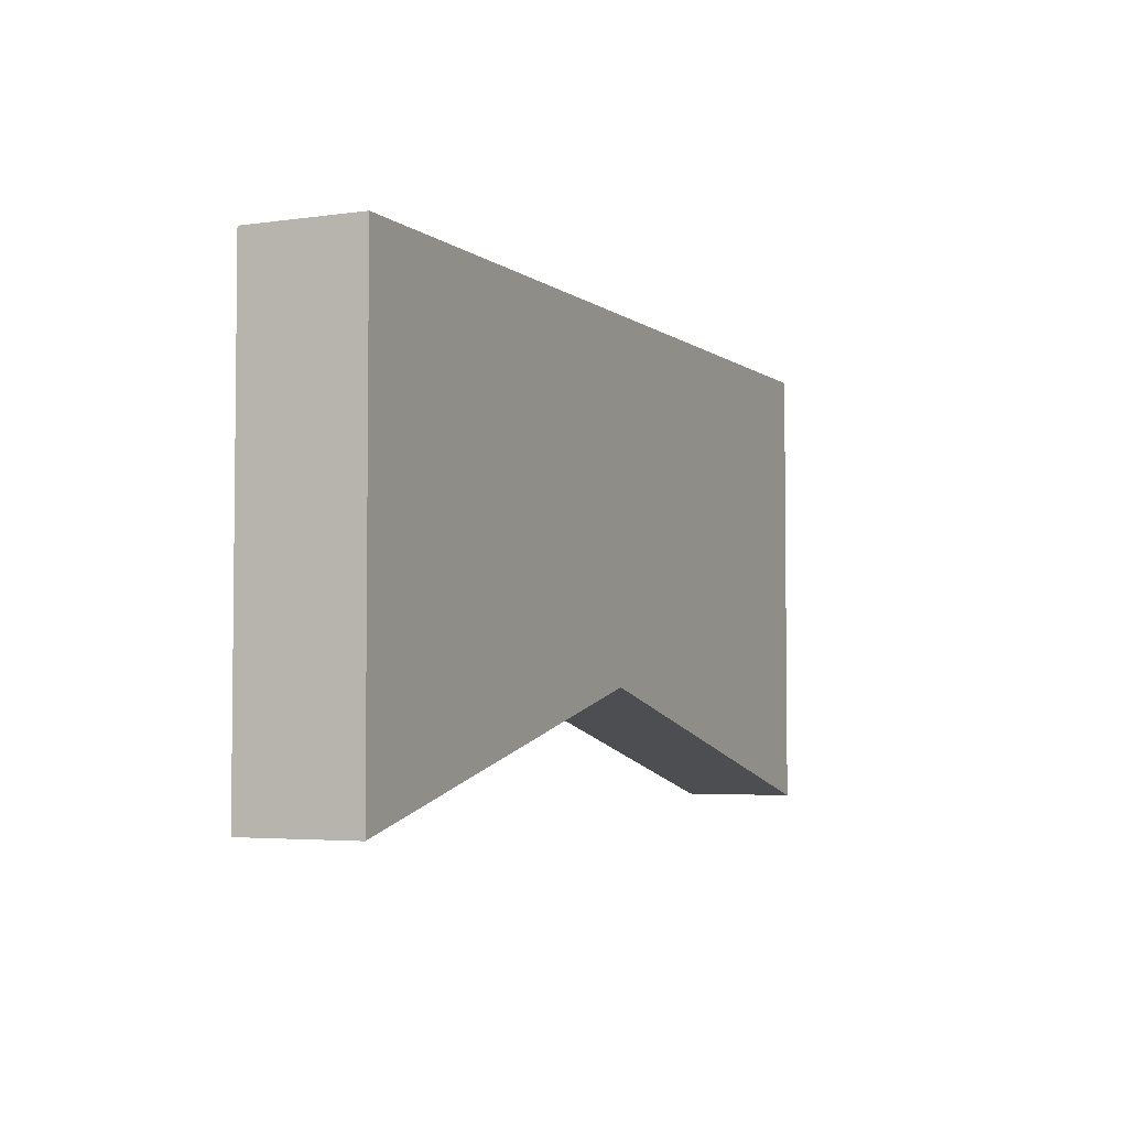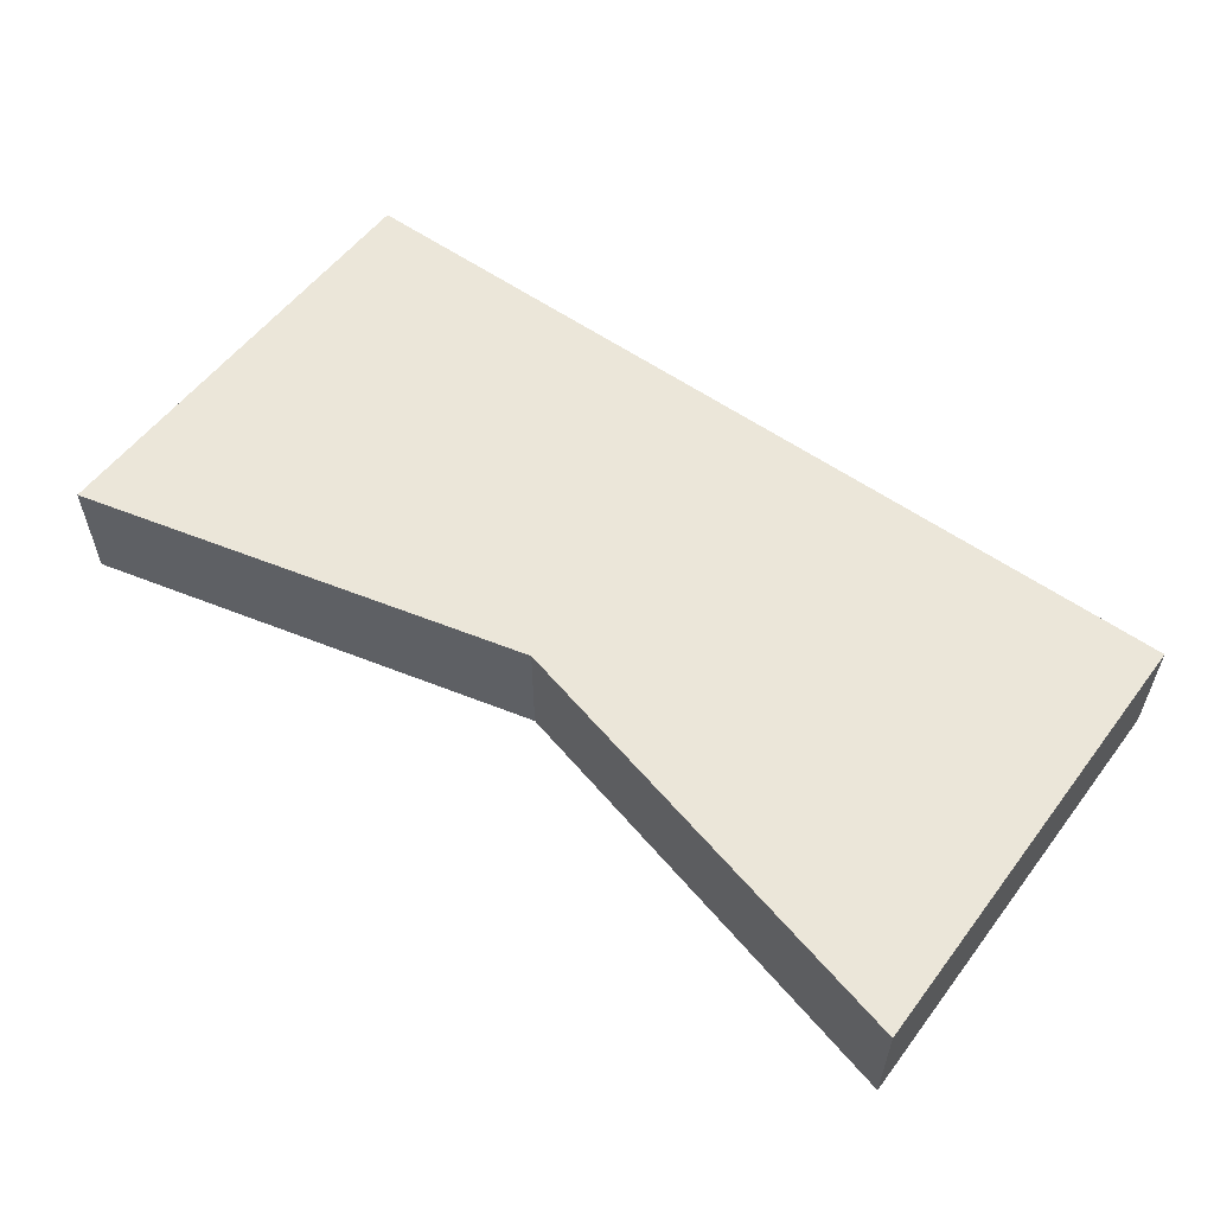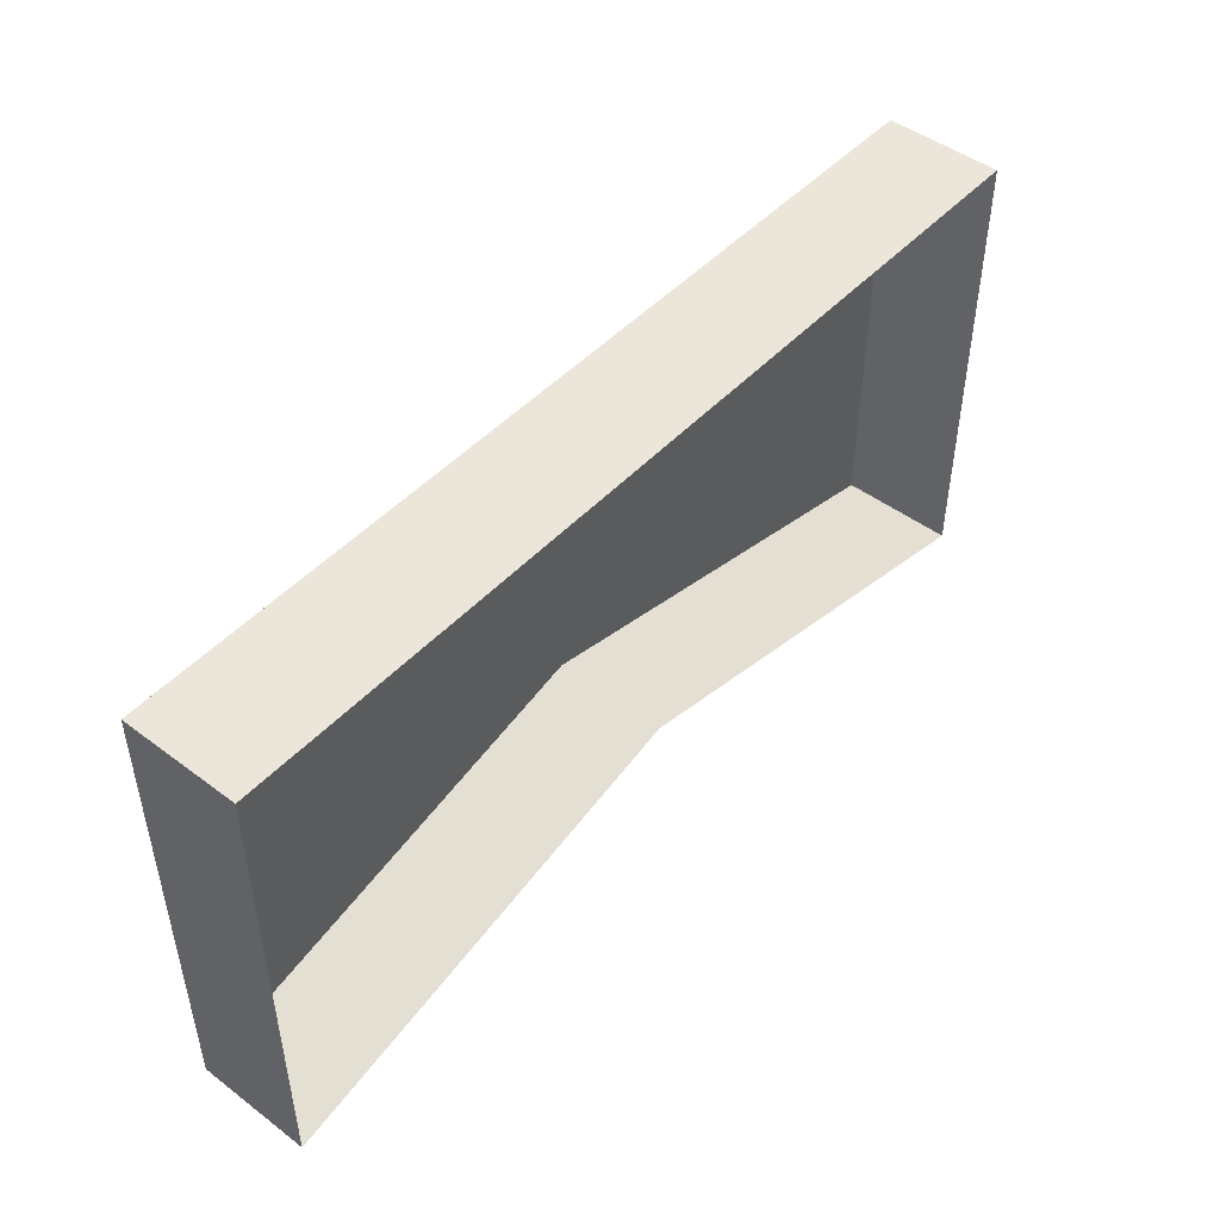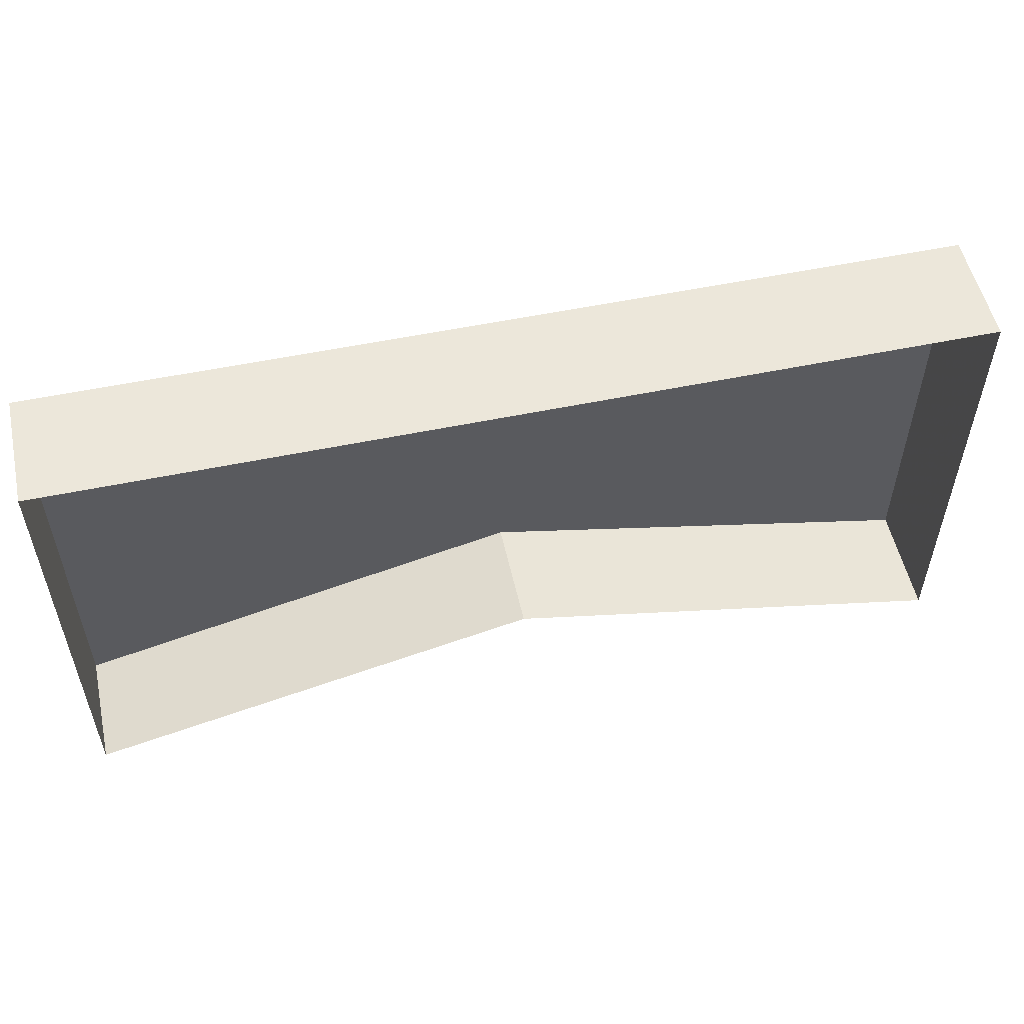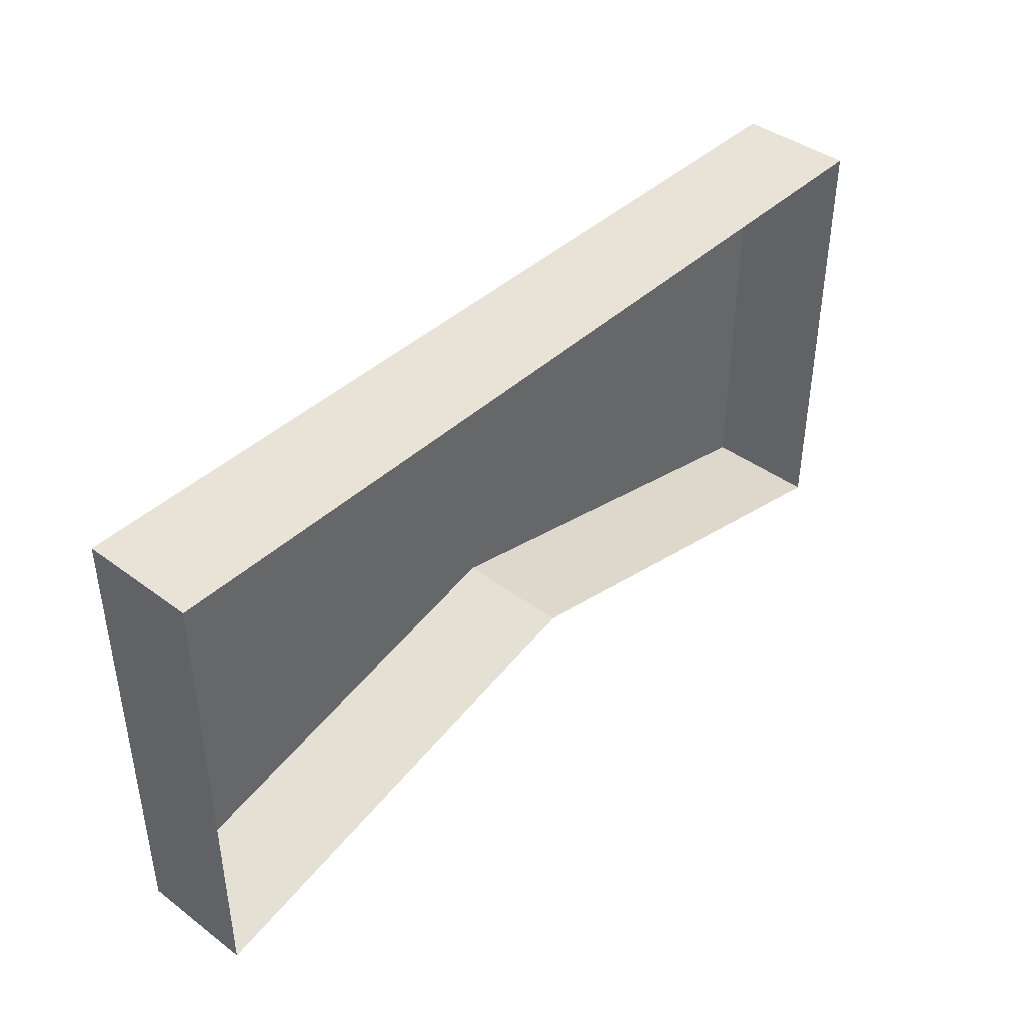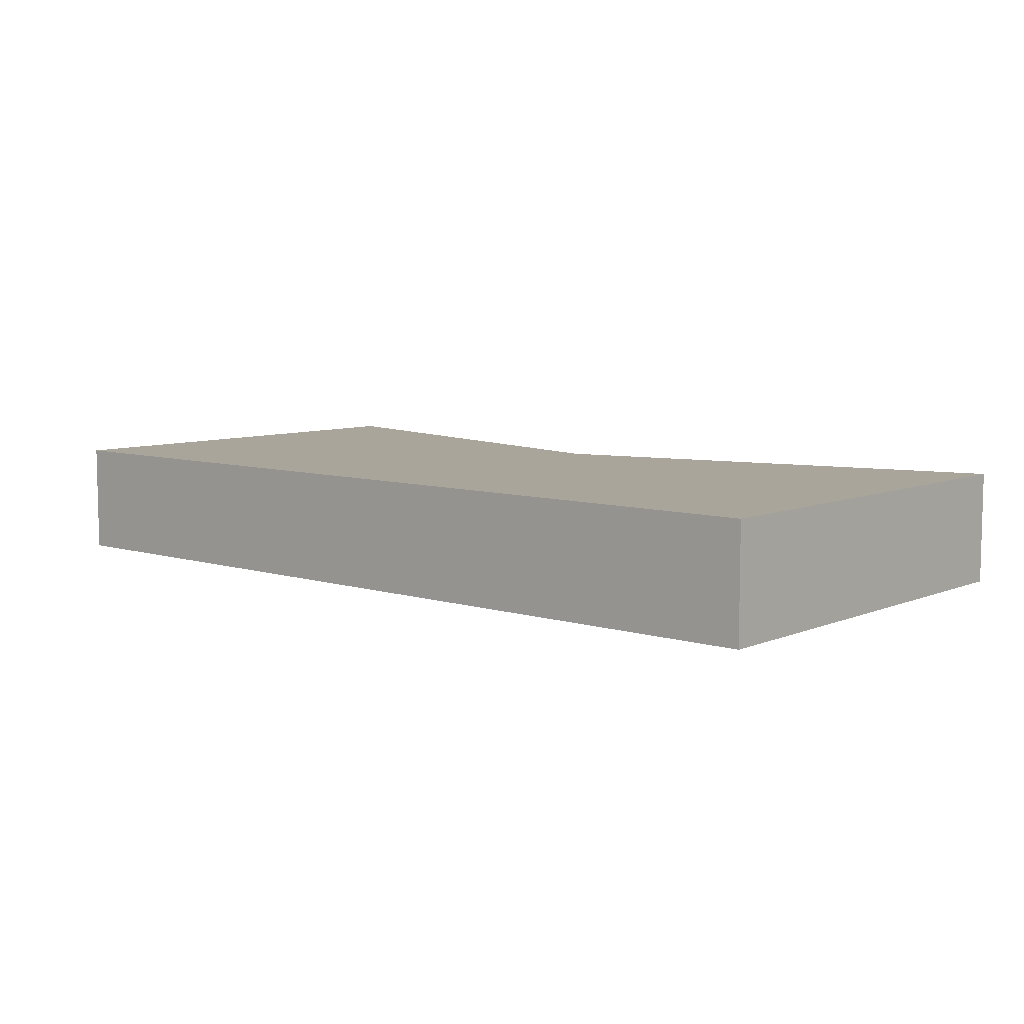
<metadata>
{"format":"obj","ext":"obj","renderer":"f3d","projection":"perspective","resolution":1024,"background":"white","views":[{"elev":-3.9,"azim":115.1,"up":"+Z"},{"elev":56.1,"azim":-143.3,"up":"+Y"},{"elev":47.5,"azim":-49.8,"up":"+Z"},{"elev":54.0,"azim":-12.5,"up":"+Z"},{"elev":41.6,"azim":-48.2,"up":"+Z"},{"elev":7.6,"azim":40.9,"up":"+Y"}]}
</metadata>
<code>
o straight_ledge_back
v -0.64 0.16 0
v 0 0.16 0.16
v 0 0.32 0.16
v -0.64 0.32 0
v 0.64 0.16 0.64
v -0.64 0.16 0.64
v -0.64 0.32 0.64
v 0.64 0.32 0.64
v 0.64 0.32 0
v 0.64 0.16 0
f 1 2 3 4
f 5 6 7 8
f 7 4 3 9 8
f 2 10 9 3
f 6 1 4 7
f 10 5 8 9
o straight_ledge_front
v -0.64 0.16 0
v 0 0.16 0.16
v 0 0.32 0.16
v -0.64 0.32 0
v 0.64 0.16 0.64
v -0.64 0.16 0.64
v -0.64 0.32 0.64
v 0.64 0.32 0.64
v 0.64 0.32 0
v 0.64 0.16 0
f 11 12 13 14
f 15 16 17 18
f 17 14 13 19 18
f 12 20 19 13
f 16 11 14 17
f 20 15 18 19

</code>
